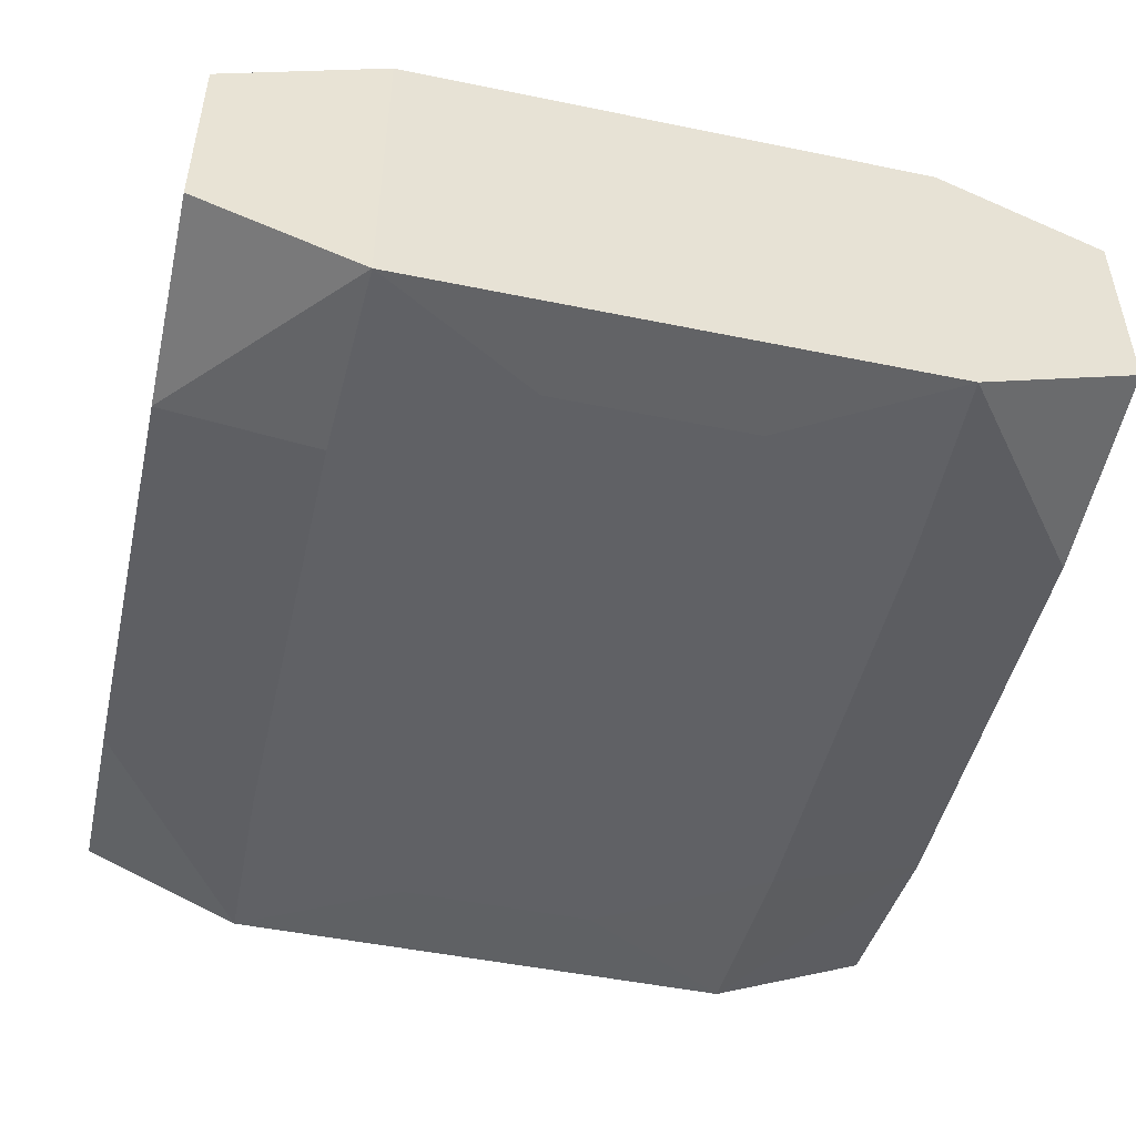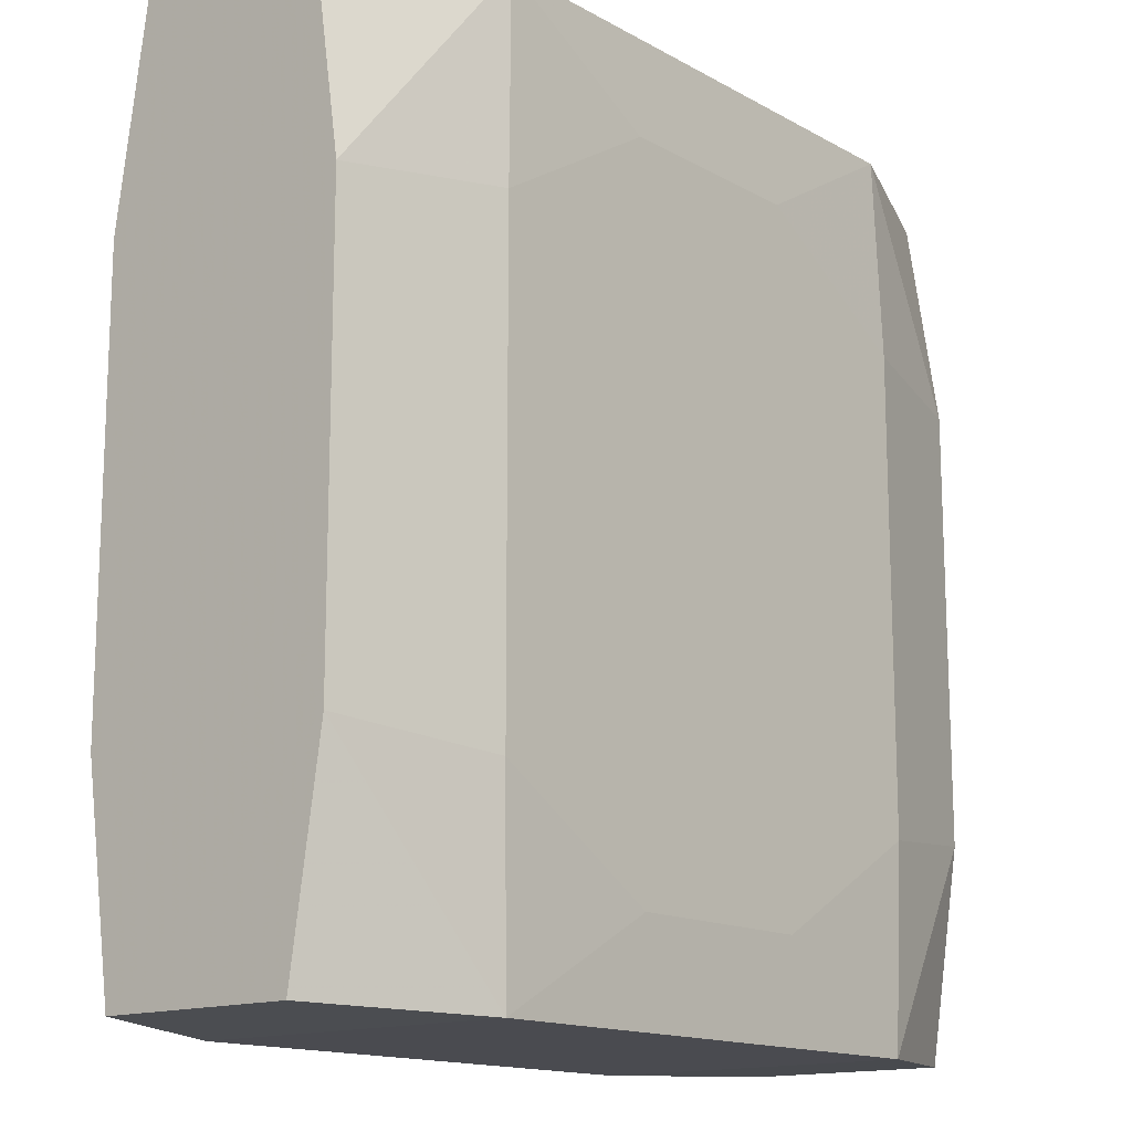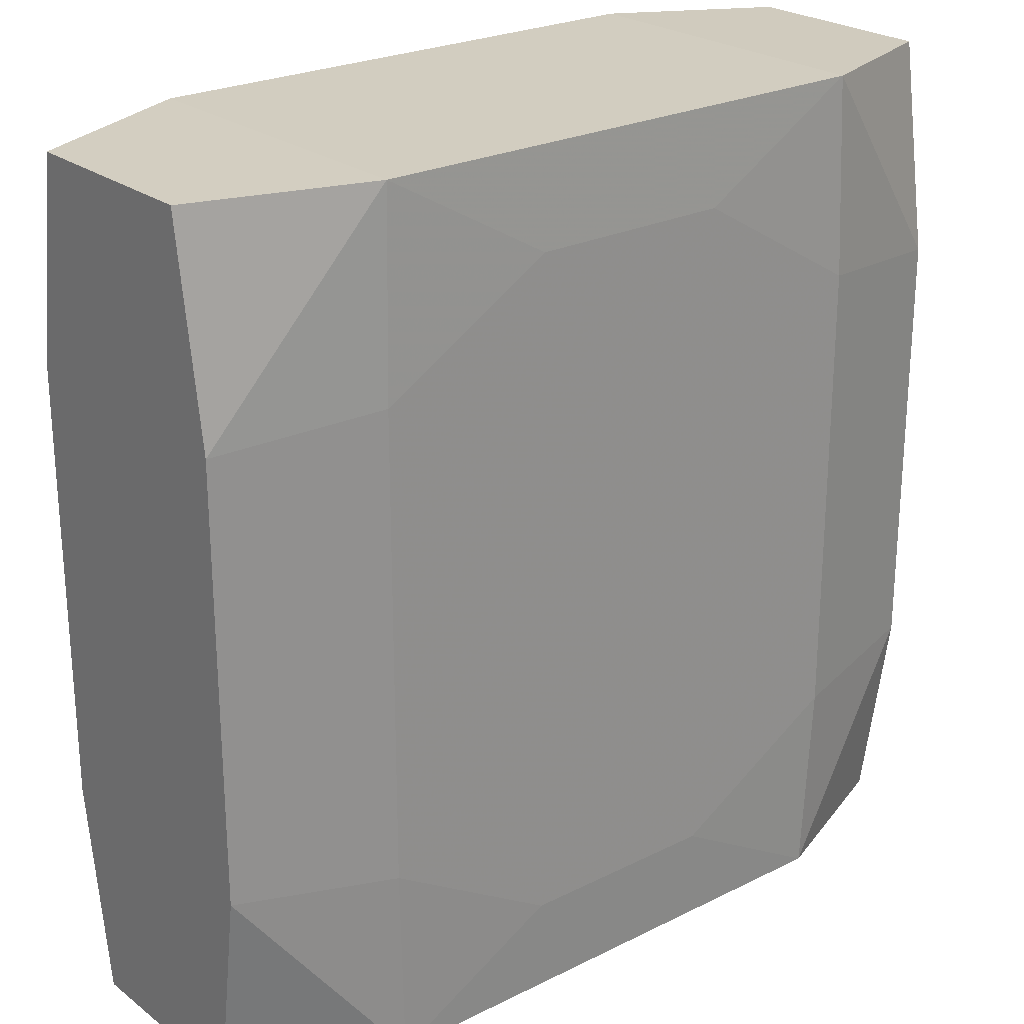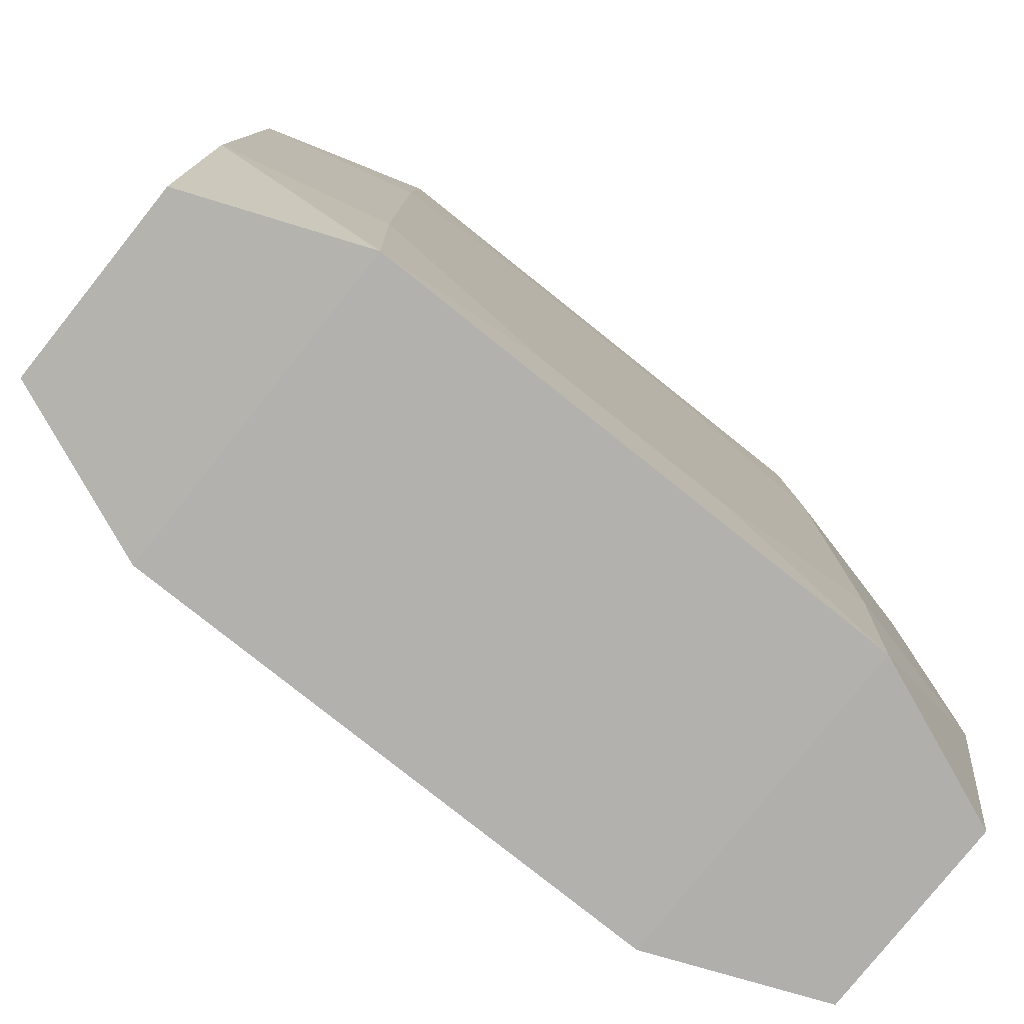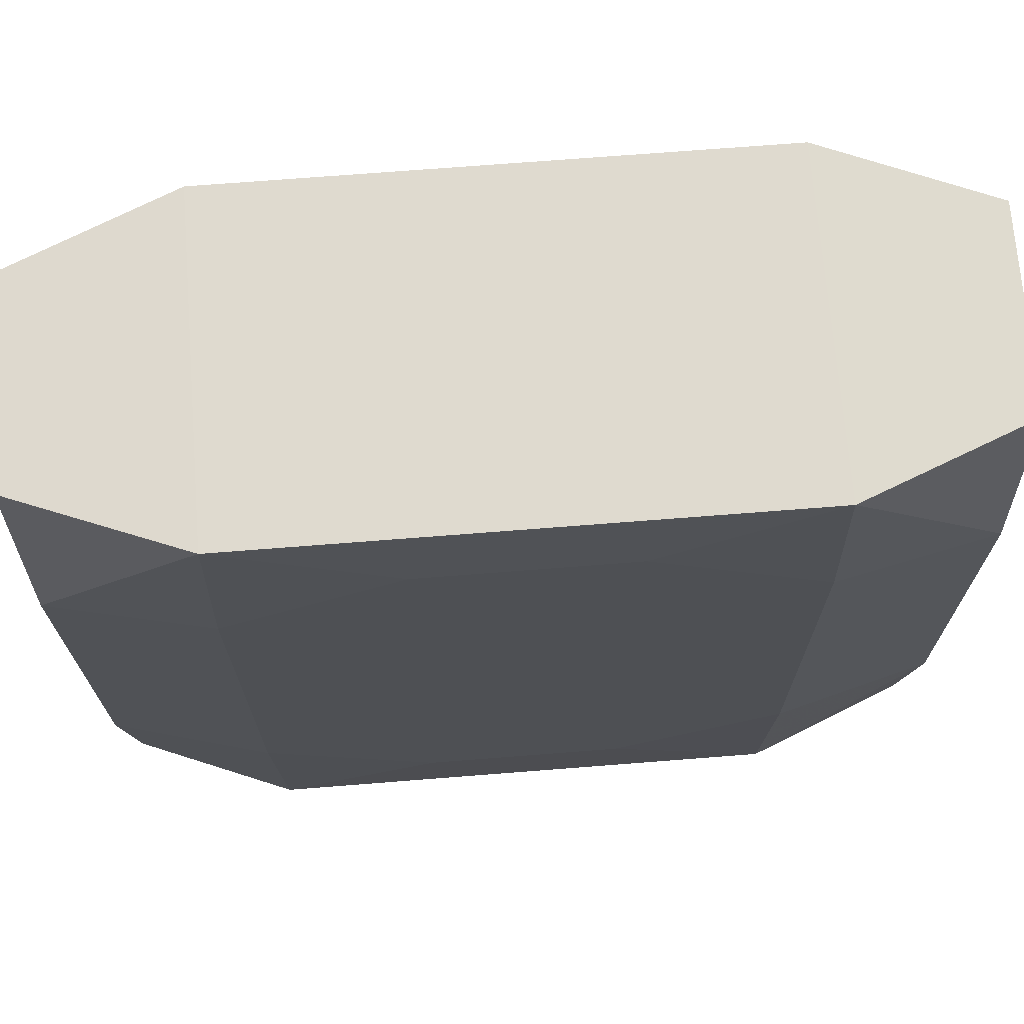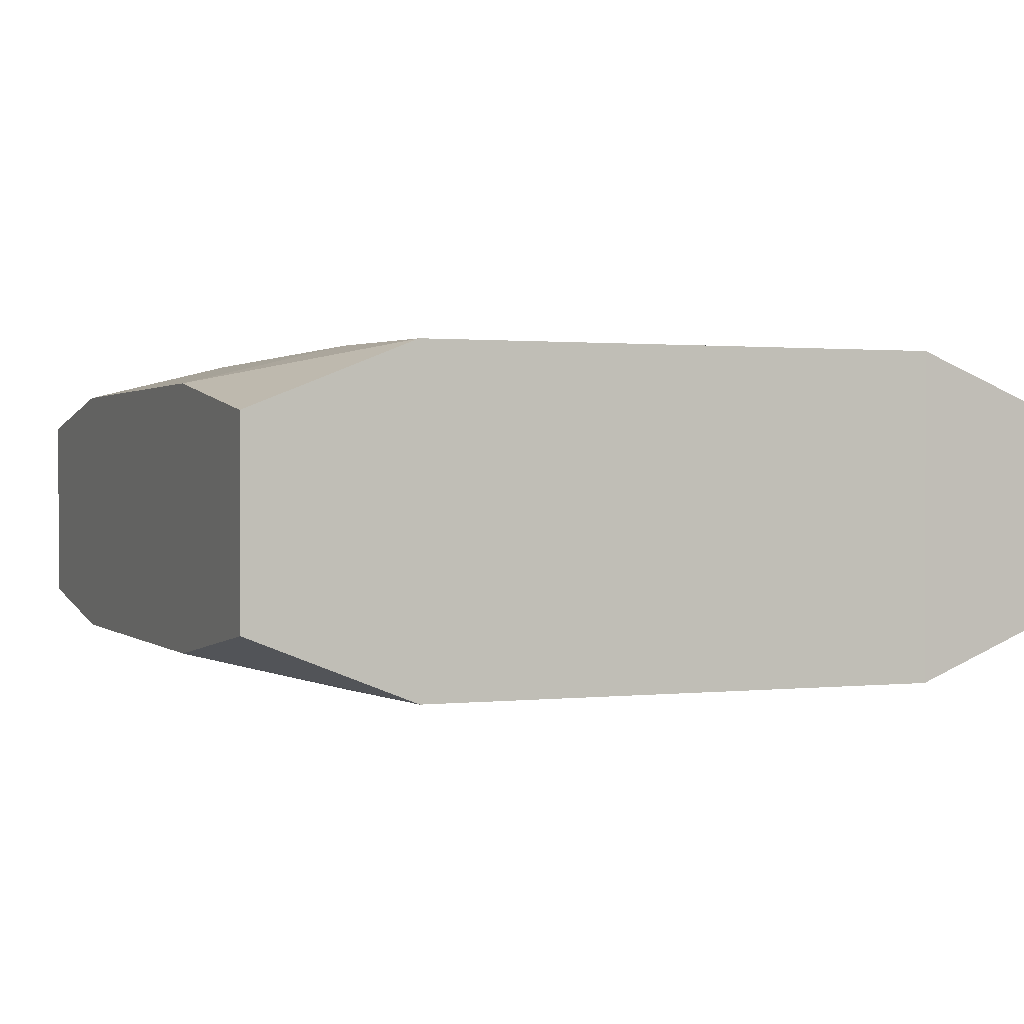
<metadata>
{"format":"obj","ext":"obj","renderer":"f3d","projection":"perspective","resolution":1024,"background":"white","views":[{"elev":-48.5,"azim":-12.9,"up":"+Z"},{"elev":-14.6,"azim":130.0,"up":"+Y"},{"elev":24.4,"azim":-39.3,"up":"+Y"},{"elev":-79.2,"azim":-38.6,"up":"+Y"},{"elev":70.9,"azim":175.5,"up":"+Y"},{"elev":1.0,"azim":157.7,"up":"+Z"}]}
</metadata>
<code>
v 0 0 0.008359
v -0 0.01352 -0.008359
v 0 -0.02135 0.006066
v 0 0.02135 0
v 0 0.02135 0.006066
v -0 0.02135 -0.006066
v 0 -0.01352 0.008359
v -0.0132 -0.02135 -0.008156
v -0.0132 -0.02135 0.008156
v -0.0132 0.02135 0
v -0.0132 0.02135 -0.008156
v -0.0132 0.02135 0.008156
v 0.01352 -0.005166 0.008359
v 0.01352 -0.005166 -0.008359
v 0.01352 0.01155 0.008359
v 0.01352 0.01155 -0.008359
v 0.01352 -0.01155 0.008359
v 0.01352 -0.01155 -0.008359
v 0.01352 0.005166 0.008359
v 0.01352 0.005166 -0.008359
v 0.003193 -0.005166 -0.008359
v -0.005007 -0.01662 0.008359
v -0.005007 -0.01662 -0.008359
v -0.005007 0.01662 0.008359
v -0.005007 0.01662 -0.008359
v -0.007139 -0.005166 -0.008359
v 0.02136 0 -0
v 0.02136 0.0211 -0.004886
v 0.02136 0.0211 0.004886
v 0.02136 -0.01074 0.006434
v 0.02136 -0.01074 -0.006434
v 0.02136 0.01074 0.006434
v 0.02136 0.01074 -0.006434
v 0.02136 0.006067 -0
v 0.02136 -0.0211 -0.004886
v 0.02136 -0.0211 0.004886
v 0.005902 -0.02135 0.003647
v -0.005902 -0.02135 0.003647
v -0.02136 0 0
v -0.02136 0.0211 -0.004886
v -0.02136 0.0211 0.004886
v -0.02136 -0.01074 0.006434
v -0.02136 -0.01074 -0.006434
v -0.02136 0.01074 0.006434
v -0.02136 0.01074 -0.006434
v -0.02136 -0.0211 -0.004886
v -0.02136 -0.0211 0.004886
v 0.005007 -0.01662 0.008359
v 0.005007 -0.01662 -0.008359
v 0.005007 0.01662 0.008359
v 0.005007 0.01662 -0.008359
v -0.003193 -0.005166 0.008359
v -0.01352 -0.005166 0.008359
v -0.01352 -0.005166 -0.008359
v -0.01352 0.01155 0.008359
v -0.01352 0.01155 -0.008359
v -0.01352 -0.01155 0.008359
v -0.01352 -0.01155 -0.008359
v -0.01352 0.005166 0.008359
v 0.0132 -0.02135 -0
v 0.0132 -0.02135 -0.008156
v 0.0132 -0.02135 0.008156
v 0.0132 0.02135 -0.008156
v 0.0132 0.02135 0.008156
f 34 29 32
f 29 64 32
f 12 44 55
f 12 64 5
f 34 32 27
f 15 32 64
f 42 44 47
f 41 44 12
f 12 40 41
f 47 44 41
f 28 29 34
f 35 61 31
f 31 28 34
f 34 27 31
f 12 5 4
f 4 64 6
f 4 5 64
f 50 64 12
f 50 15 64
f 63 11 6
f 6 64 63
f 63 64 29
f 29 28 63
f 46 8 47
f 40 11 45
f 45 46 47
f 45 41 40
f 10 40 12
f 10 11 40
f 12 4 10
f 6 11 10
f 10 4 6
f 2 54 56
f 56 45 11
f 54 45 56
f 9 42 47
f 57 42 9
f 62 48 9
f 47 8 9
f 60 61 35
f 8 61 60
f 53 42 57
f 44 42 53
f 12 55 24
f 24 50 12
f 28 31 33
f 33 63 28
f 25 56 11
f 58 54 26
f 16 33 31
f 63 33 16
f 47 41 39
f 39 45 47
f 41 45 39
f 17 48 62
f 62 30 17
f 57 9 22
f 22 9 48
f 22 53 57
f 38 9 8
f 8 60 38
f 32 30 36
f 36 27 32
f 36 30 62
f 35 31 36
f 36 31 27
f 36 60 35
f 62 60 36
f 15 50 19
f 50 1 19
f 32 15 19
f 19 30 32
f 59 1 50
f 59 24 55
f 50 24 59
f 52 1 59
f 59 55 44
f 44 53 59
f 26 21 23
f 23 58 26
f 23 61 8
f 8 58 23
f 43 45 54
f 54 58 43
f 43 58 8
f 8 46 43
f 46 45 43
f 2 56 51
f 56 25 51
f 63 16 51
f 51 21 26
f 11 63 51
f 51 25 11
f 26 54 51
f 51 54 2
f 53 22 7
f 52 59 7
f 7 59 53
f 7 22 48
f 7 1 52
f 7 19 1
f 48 17 7
f 17 19 7
f 37 60 62
f 37 38 60
f 13 17 30
f 30 19 13
f 61 23 49
f 20 51 16
f 3 37 62
f 38 37 3
f 62 9 3
f 9 38 3
f 14 16 31
f 14 23 21
f 21 51 14
f 51 20 14
f 18 31 61
f 18 14 31
f 61 49 18
f 18 49 23
f 23 14 18

</code>
